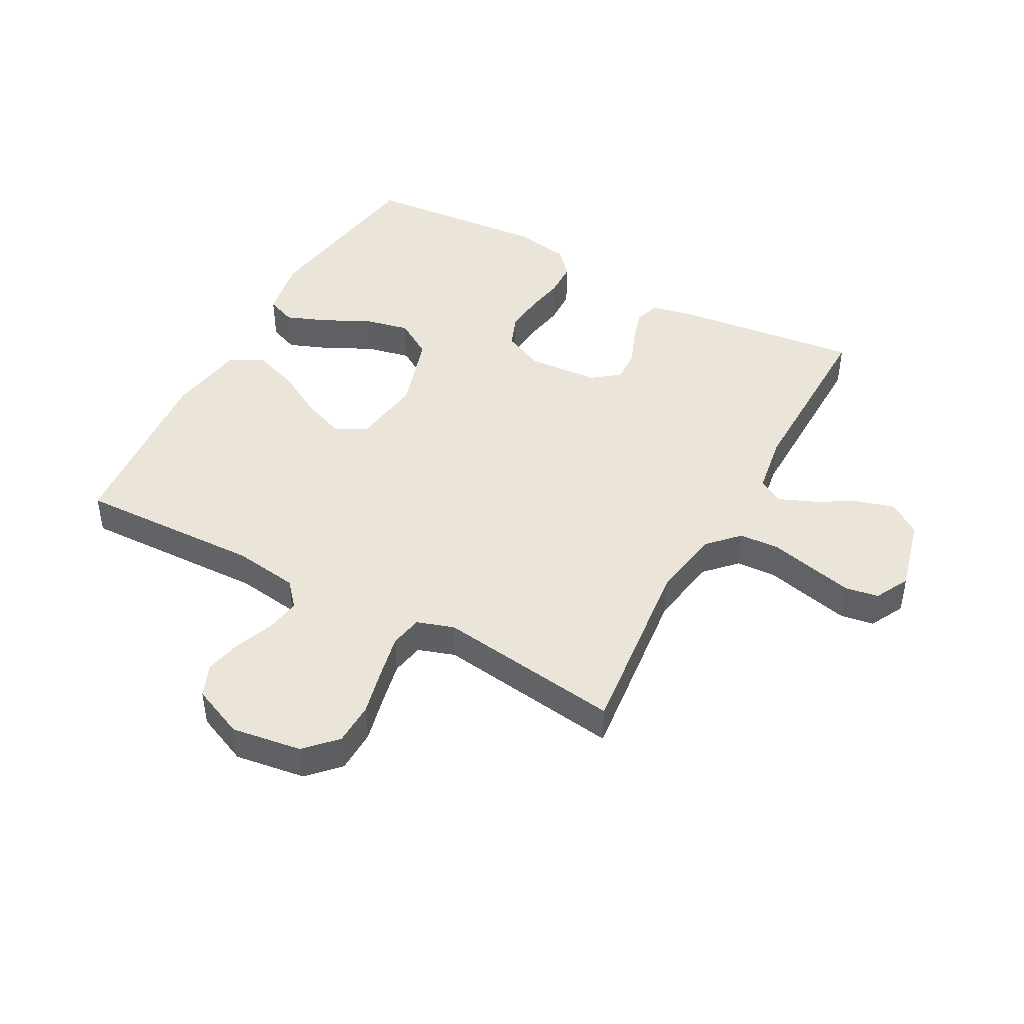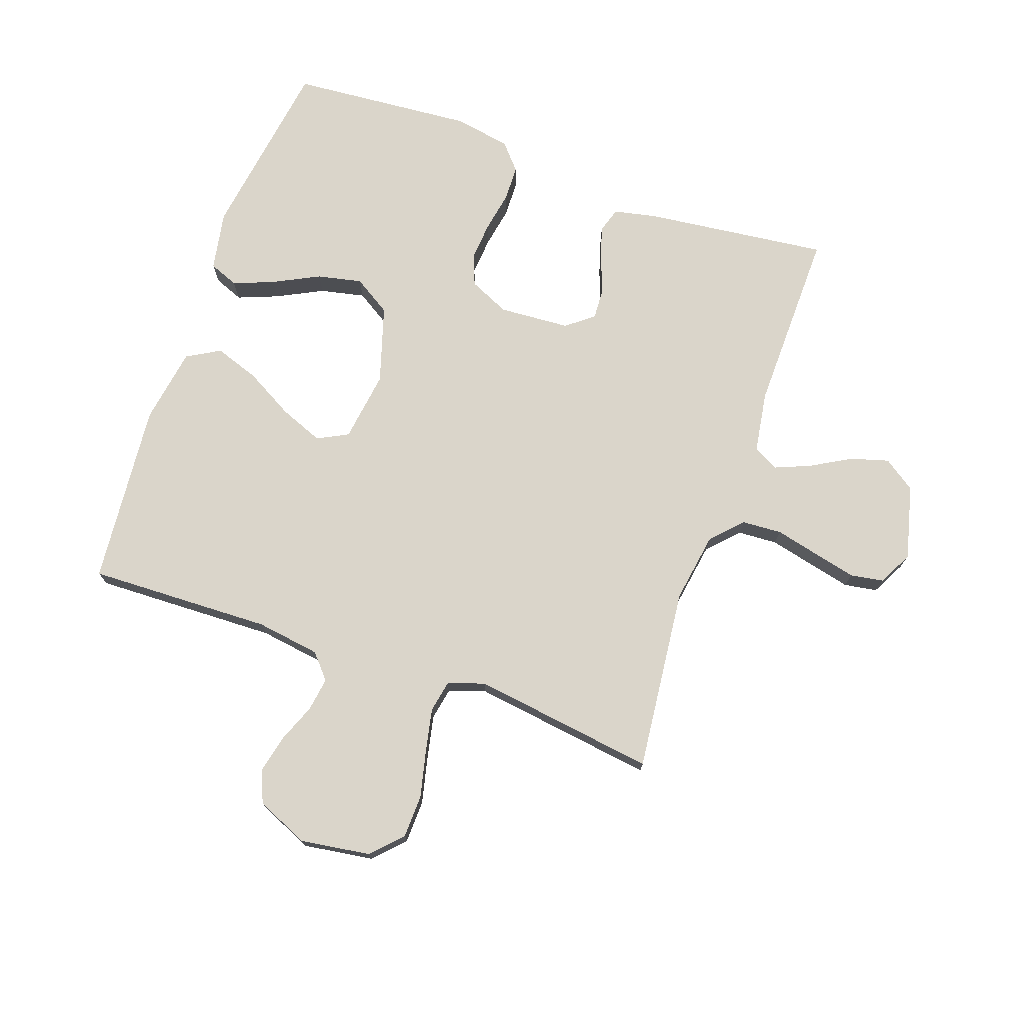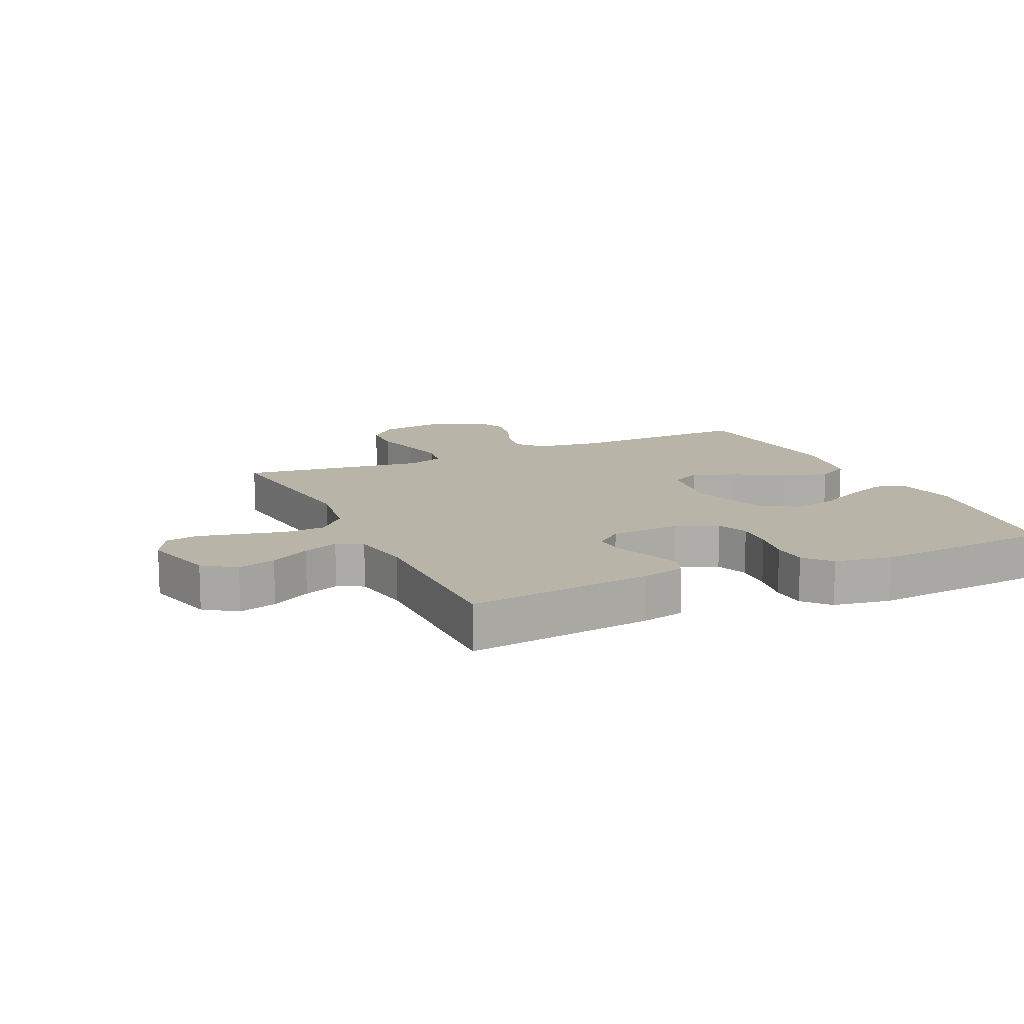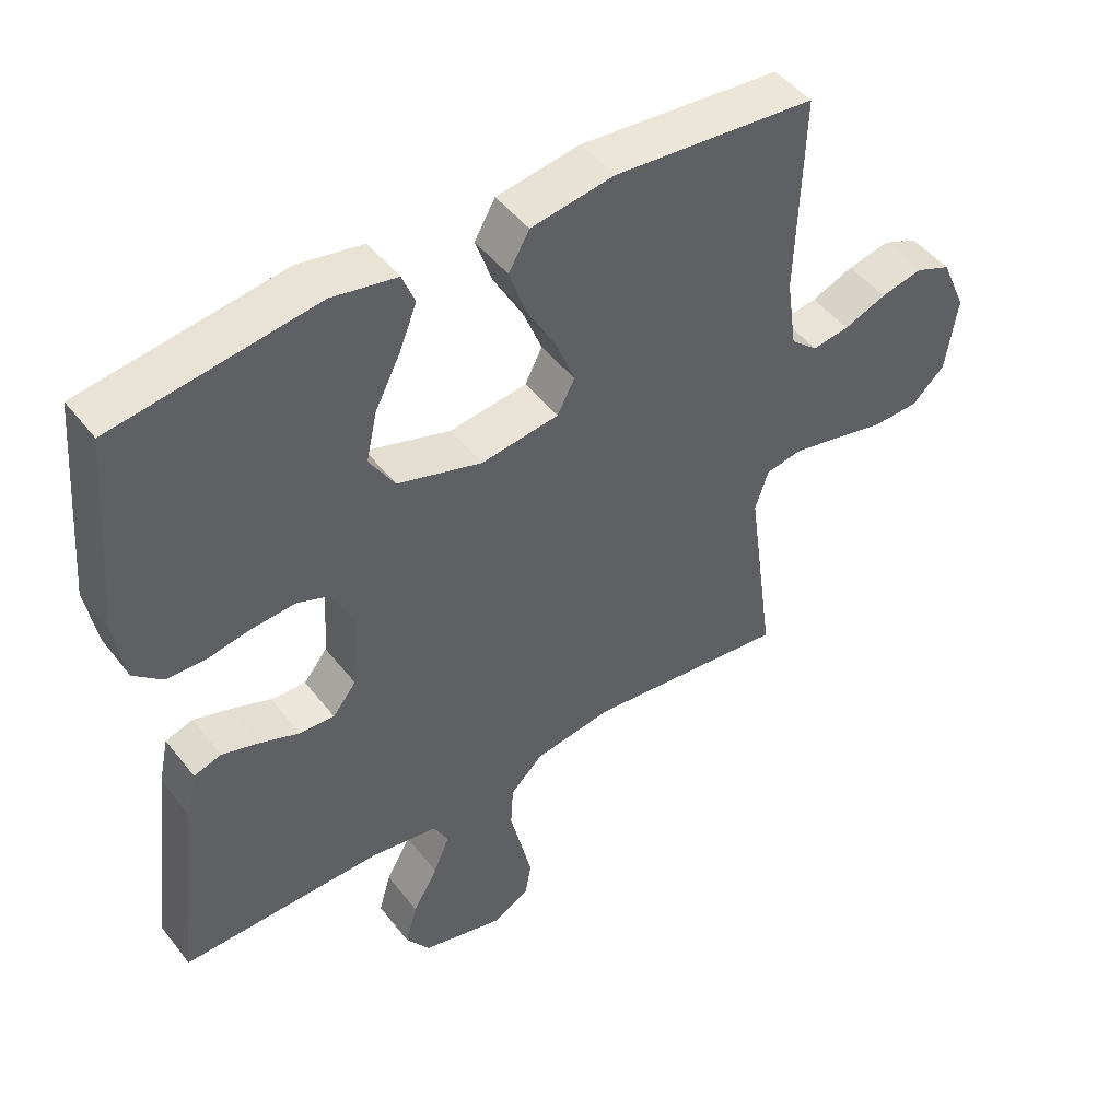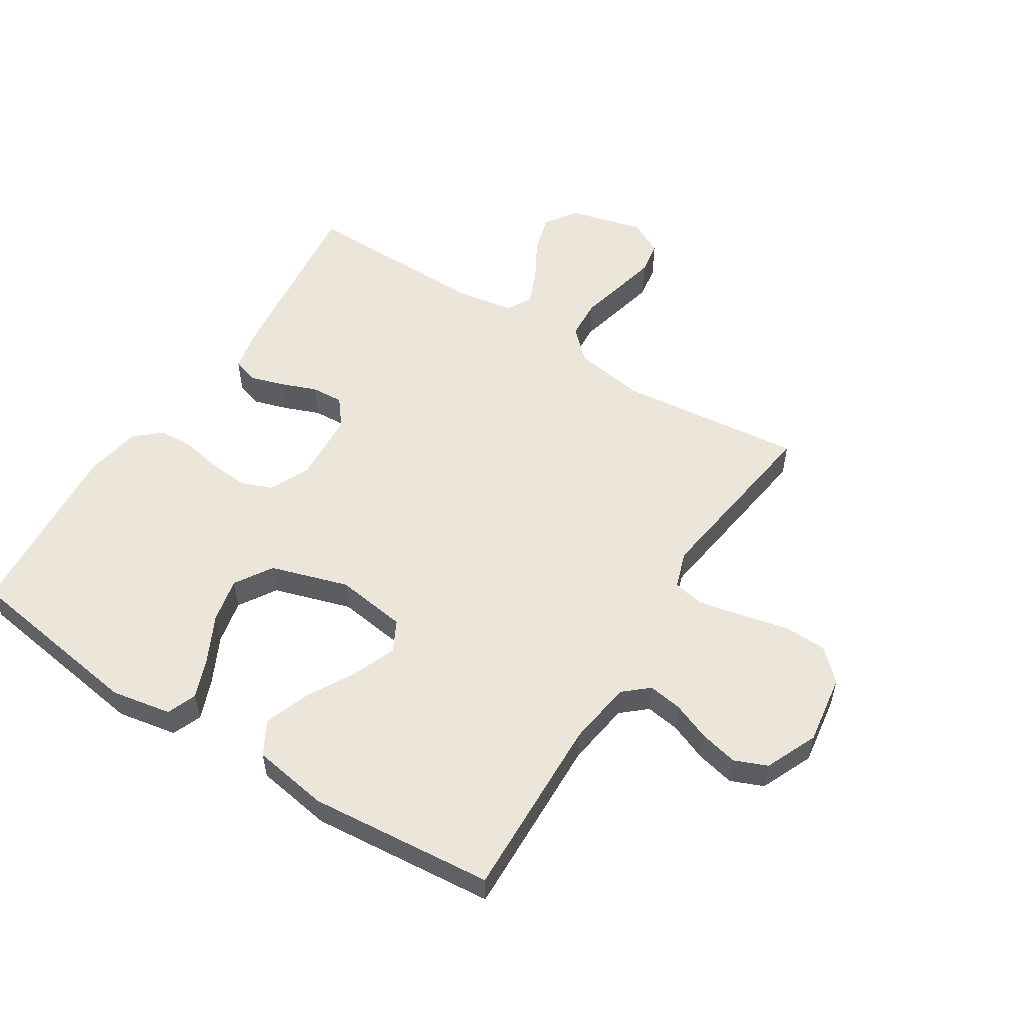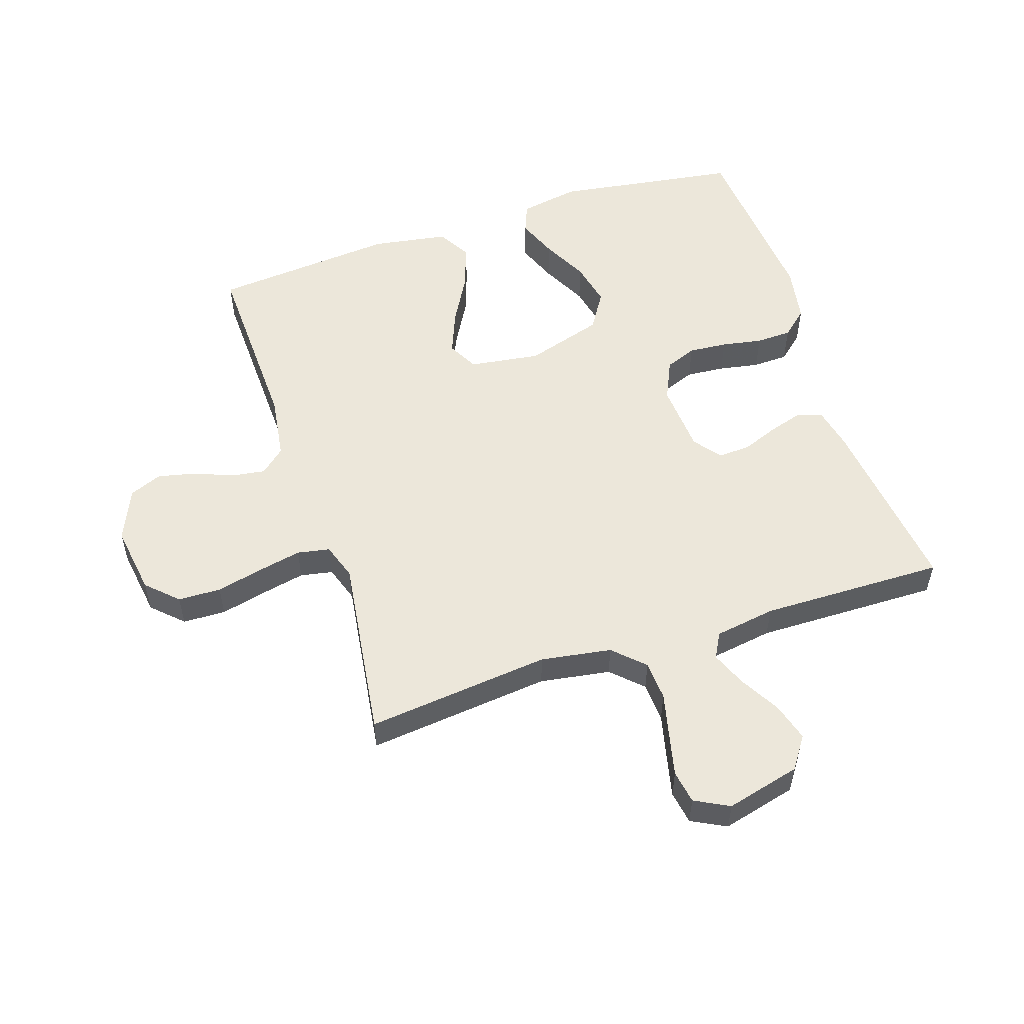
<metadata>
{"format":"obj","ext":"obj","renderer":"f3d","projection":"perspective","resolution":1024,"background":"white","views":[{"elev":45.1,"azim":118.6,"up":"+Y"},{"elev":74.2,"azim":109.5,"up":"+Y"},{"elev":13.0,"azim":-114.9,"up":"+Y"},{"elev":47.5,"azim":-35.9,"up":"+Z"},{"elev":54.6,"azim":32.4,"up":"+Y"},{"elev":54.1,"azim":161.9,"up":"+Y"}]}
</metadata>
<code>
v -0.5 0.07 0.5
v -0.2 0.07 0.544
v -0.103 0.07 0.526
v -0.084 0.07 0.478
v -0.11 0.07 0.412
v -0.148 0.07 0.337
v -0.164 0.07 0.264
v -0.126 0.07 0.203
v 0 0.07 0.164
v 0.116 0.07 0.18
v 0.142 0.07 0.23
v 0.114 0.07 0.301
v 0.07 0.07 0.38
v 0.045 0.07 0.453
v 0.076 0.07 0.507
v 0.2 0.07 0.527
v 0.5 0.07 0.5
v 0.49 0.07 0.2
v 0.505 0.07 0.095
v 0.545 0.07 0.06
v 0.6 0.07 0.068
v 0.663 0.07 0.093
v 0.725 0.07 0.107
v 0.778 0.07 0.085
v 0.815 0.07 0
v 0.798 0.07 -0.114
v 0.749 0.07 -0.161
v 0.679 0.07 -0.163
v 0.603 0.07 -0.145
v 0.532 0.07 -0.13
v 0.479 0.07 -0.14
v 0.459 0.07 -0.2
v 0.5 0.07 -0.5
v 0.2 0.07 -0.467
v 0.085 0.07 -0.485
v 0.036 0.07 -0.532
v 0.032 0.07 -0.597
v 0.049 0.07 -0.669
v 0.065 0.07 -0.738
v 0.056 0.07 -0.792
v 0 0.07 -0.821
v -0.121 0.07 -0.79
v -0.157 0.07 -0.738
v -0.139 0.07 -0.676
v -0.102 0.07 -0.611
v -0.078 0.07 -0.553
v -0.1 0.07 -0.512
v -0.2 0.07 -0.496
v -0.5 0.07 -0.5
v -0.464 0.07 -0.2
v -0.449 0.07 -0.13
v -0.408 0.07 -0.117
v -0.353 0.07 -0.134
v -0.294 0.07 -0.157
v -0.242 0.07 -0.16
v -0.207 0.07 -0.116
v -0.199 0.07 0
v -0.229 0.07 0.066
v -0.28 0.07 0.086
v -0.343 0.07 0.081
v -0.409 0.07 0.069
v -0.467 0.07 0.071
v -0.509 0.07 0.108
v -0.525 0.07 0.2
v -0.5 0 0.5
v -0.2 0 0.544
v -0.103 0 0.526
v -0.084 0 0.478
v -0.11 0 0.412
v -0.148 0 0.337
v -0.164 0 0.264
v -0.126 0 0.203
v 0 0 0.164
v 0.116 0 0.18
v 0.142 0 0.23
v 0.114 0 0.301
v 0.07 0 0.38
v 0.045 0 0.453
v 0.076 0 0.507
v 0.2 0 0.527
v 0.5 0 0.5
v 0.49 0 0.2
v 0.505 0 0.095
v 0.545 0 0.06
v 0.6 0 0.068
v 0.663 0 0.093
v 0.725 0 0.107
v 0.778 0 0.085
v 0.815 0 0
v 0.798 0 -0.114
v 0.749 0 -0.161
v 0.679 0 -0.163
v 0.603 0 -0.145
v 0.532 0 -0.13
v 0.479 0 -0.14
v 0.459 0 -0.2
v 0.5 0 -0.5
v 0.2 0 -0.467
v 0.085 0 -0.485
v 0.036 0 -0.532
v 0.032 0 -0.597
v 0.049 0 -0.669
v 0.065 0 -0.738
v 0.056 0 -0.792
v 0 0 -0.821
v -0.121 0 -0.79
v -0.157 0 -0.738
v -0.139 0 -0.676
v -0.102 0 -0.611
v -0.078 0 -0.553
v -0.1 0 -0.512
v -0.2 0 -0.496
v -0.5 0 -0.5
v -0.464 0 -0.2
v -0.449 0 -0.13
v -0.408 0 -0.117
v -0.353 0 -0.134
v -0.294 0 -0.157
v -0.242 0 -0.16
v -0.207 0 -0.116
v -0.199 0 0
v -0.229 0 0.066
v -0.28 0 0.086
v -0.343 0 0.081
v -0.409 0 0.069
v -0.467 0 0.071
v -0.509 0 0.108
v -0.525 0 0.2
f 4 5 6
f 3 4 6
f 2 3 6
f 1 2 6
f 64 1 6
f 63 64 6
f 62 63 6
f 61 62 6
f 60 61 6
f 59 60 6 7
f 58 59 7 8
f 57 58 8 9
f 56 57 9 10
f 55 56 10
f 52 53 54
f 51 52 54
f 50 51 54
f 49 50 54
f 48 49 54
f 47 48 54 55
f 46 47 55 10
f 43 44 45
f 42 43 45
f 41 42 45
f 40 41 45
f 39 40 45
f 38 39 45
f 37 38 45
f 36 37 45 46
f 46 10 11
f 36 46 11
f 35 36 11
f 32 33 34
f 34 35 11
f 32 34 11
f 31 32 11
f 27 28 29
f 26 27 29
f 25 26 29
f 24 25 29
f 23 24 29
f 22 23 29
f 21 22 29
f 20 21 29 30
f 31 11 12
f 30 31 12
f 20 30 12
f 19 20 12
f 16 17 18
f 16 18 19
f 15 16 19
f 14 15 19
f 13 14 19
f 12 13 19
f 70 69 68
f 70 68 67
f 70 67 66
f 70 66 65
f 70 65 128
f 70 128 127
f 70 127 126
f 70 126 125
f 70 125 124
f 71 70 124 123
f 72 71 123 122
f 73 72 122 121
f 74 73 121 120
f 74 120 119
f 118 117 116
f 118 116 115
f 118 115 114
f 118 114 113
f 118 113 112
f 119 118 112 111
f 74 119 111 110
f 109 108 107
f 109 107 106
f 109 106 105
f 109 105 104
f 109 104 103
f 109 103 102
f 109 102 101
f 110 109 101 100
f 75 74 110
f 75 110 100
f 75 100 99
f 98 97 96
f 75 99 98
f 75 98 96
f 75 96 95
f 93 92 91
f 93 91 90
f 93 90 89
f 93 89 88
f 93 88 87
f 93 87 86
f 93 86 85
f 94 93 85 84
f 76 75 95
f 76 95 94
f 76 94 84
f 76 84 83
f 82 81 80
f 83 82 80
f 83 80 79
f 83 79 78
f 83 78 77
f 83 77 76
f 1 65 66 2
f 2 66 67 3
f 3 67 68 4
f 4 68 69 5
f 5 69 70 6
f 6 70 71 7
f 7 71 72 8
f 8 72 73 9
f 9 73 74 10
f 10 74 75 11
f 11 75 76 12
f 12 76 77 13
f 13 77 78 14
f 14 78 79 15
f 15 79 80 16
f 16 80 81 17
f 17 81 82 18
f 18 82 83 19
f 19 83 84 20
f 20 84 85 21
f 21 85 86 22
f 22 86 87 23
f 23 87 88 24
f 24 88 89 25
f 25 89 90 26
f 26 90 91 27
f 27 91 92 28
f 28 92 93 29
f 29 93 94 30
f 30 94 95 31
f 31 95 96 32
f 32 96 97 33
f 33 97 98 34
f 34 98 99 35
f 35 99 100 36
f 36 100 101 37
f 37 101 102 38
f 38 102 103 39
f 39 103 104 40
f 40 104 105 41
f 41 105 106 42
f 42 106 107 43
f 43 107 108 44
f 44 108 109 45
f 45 109 110 46
f 46 110 111 47
f 47 111 112 48
f 48 112 113 49
f 49 113 114 50
f 50 114 115 51
f 51 115 116 52
f 52 116 117 53
f 53 117 118 54
f 54 118 119 55
f 55 119 120 56
f 56 120 121 57
f 57 121 122 58
f 58 122 123 59
f 59 123 124 60
f 60 124 125 61
f 61 125 126 62
f 62 126 127 63
f 63 127 128 64
f 64 128 65 1

</code>
